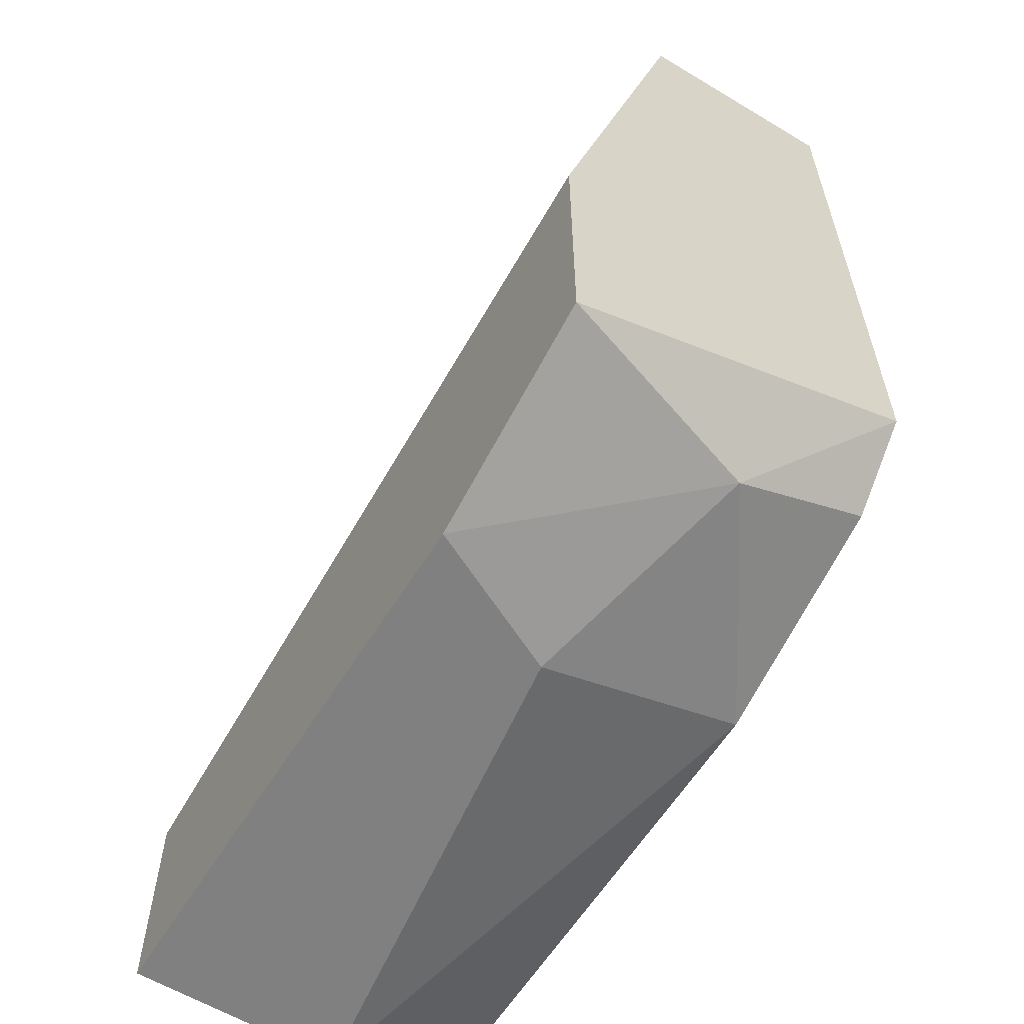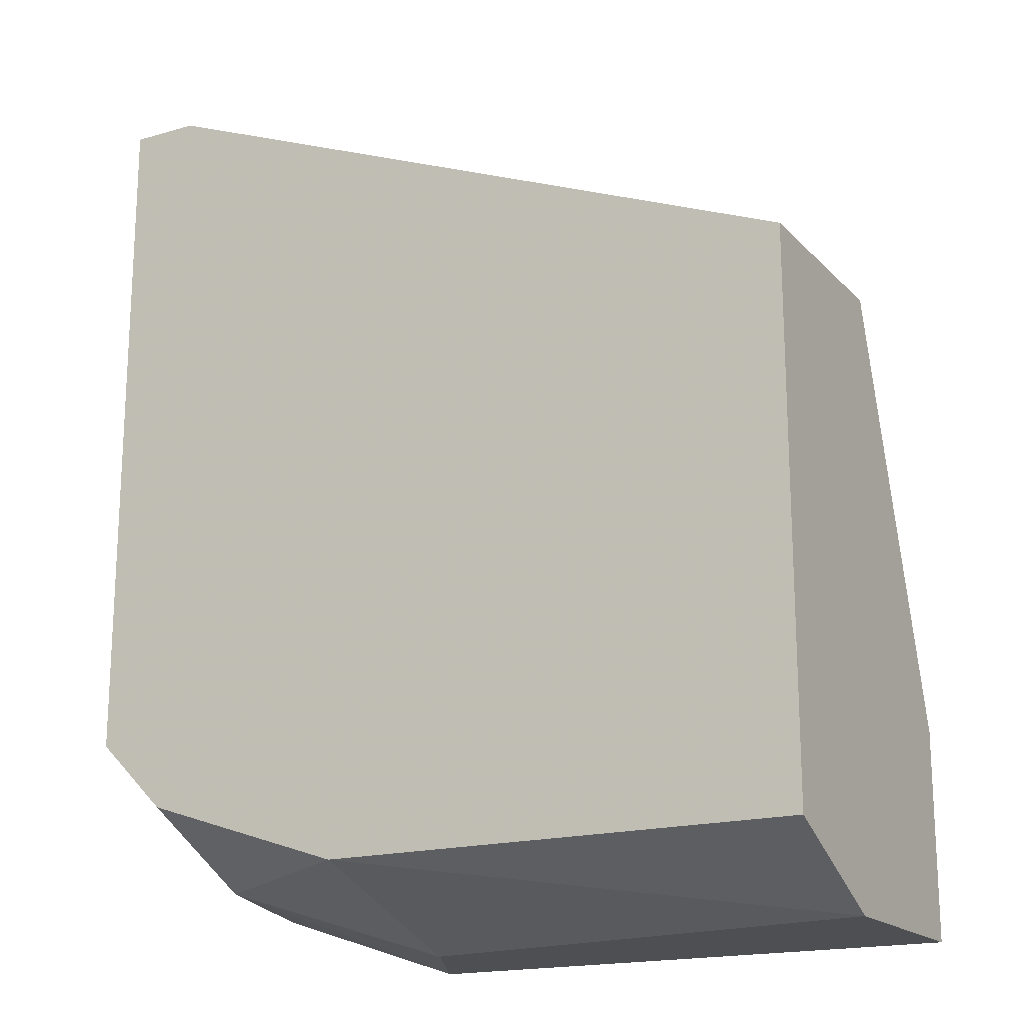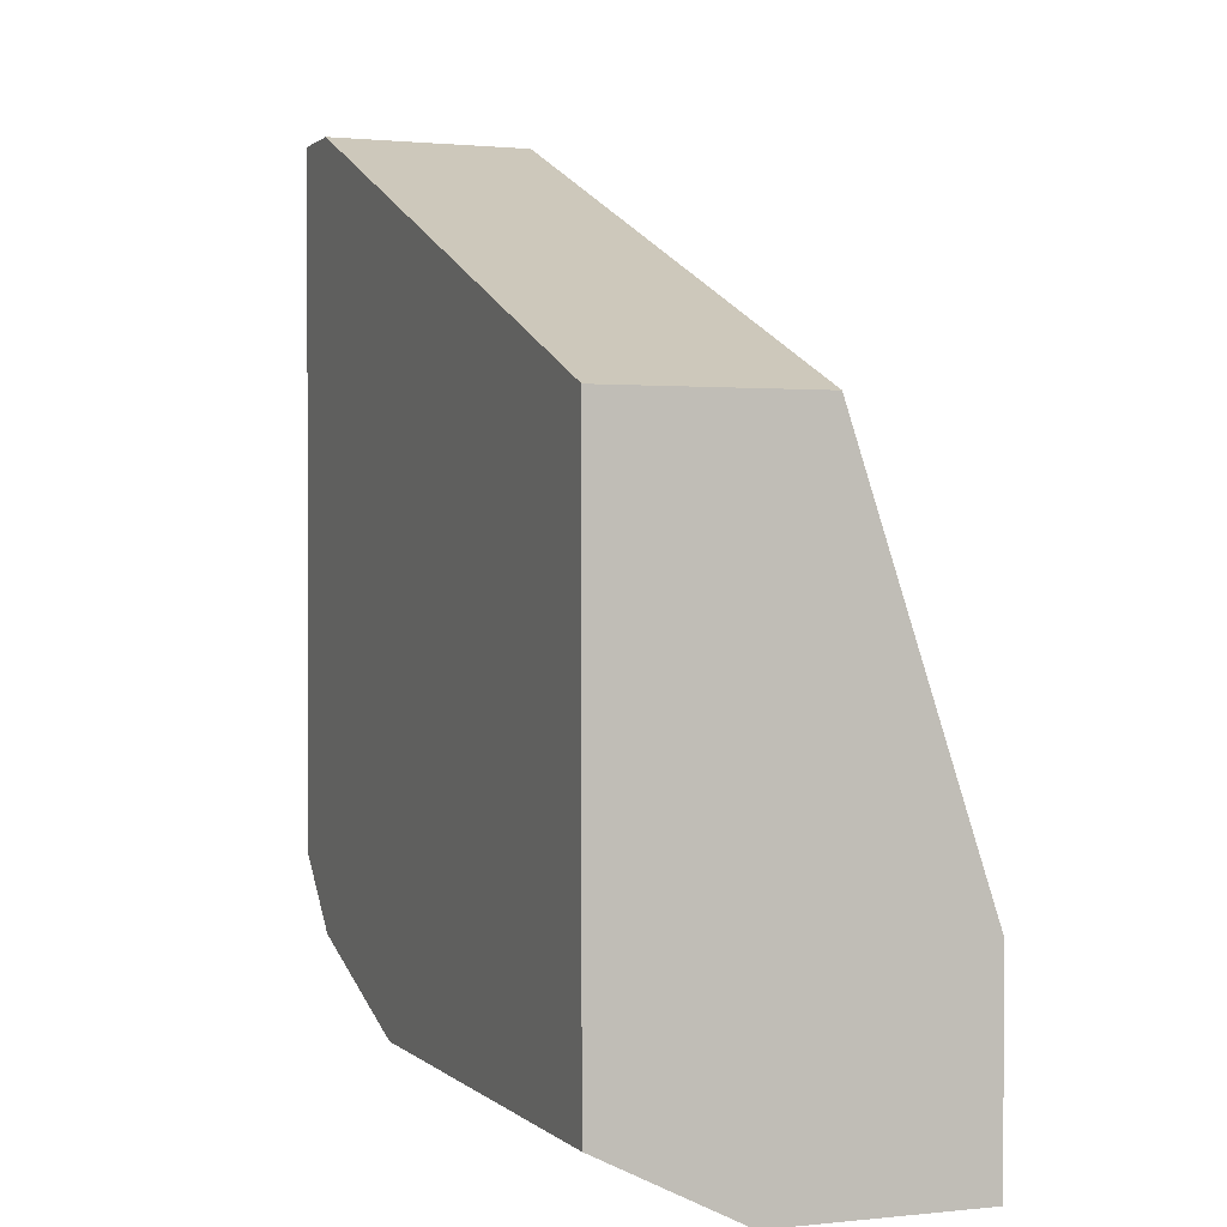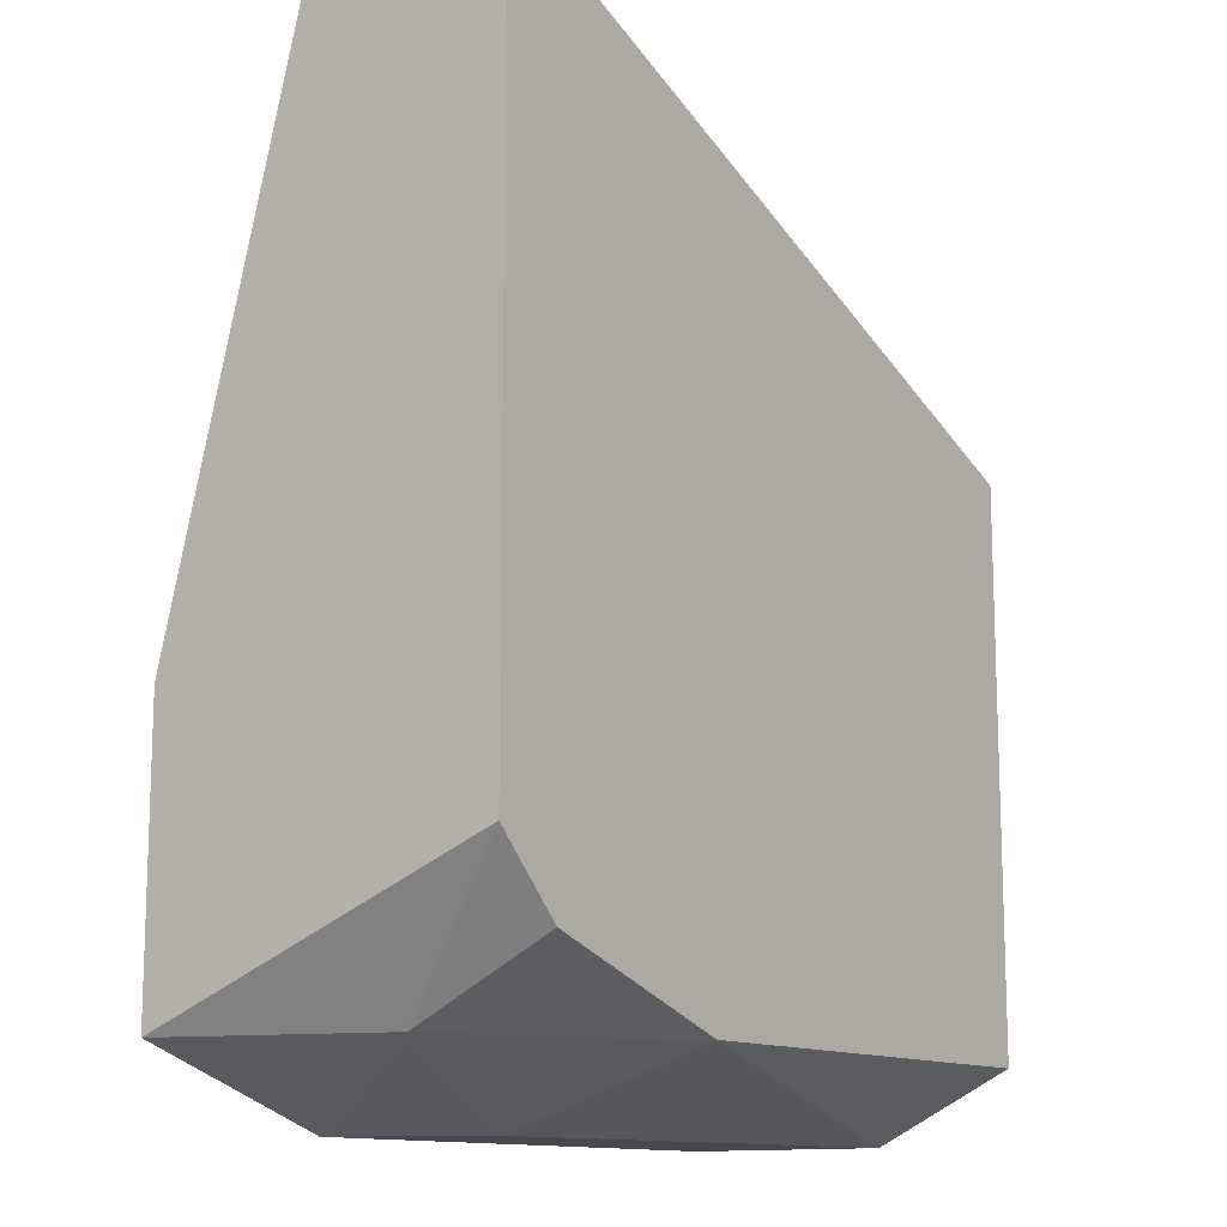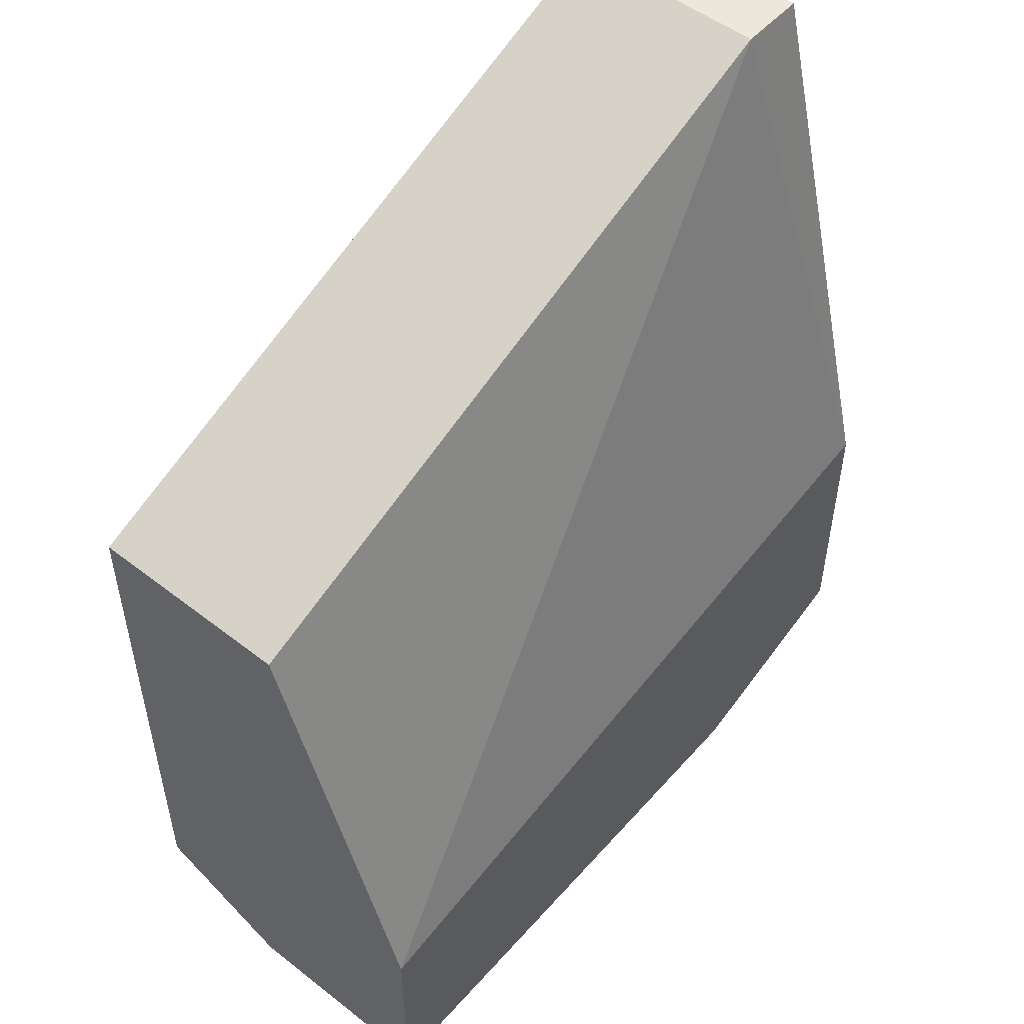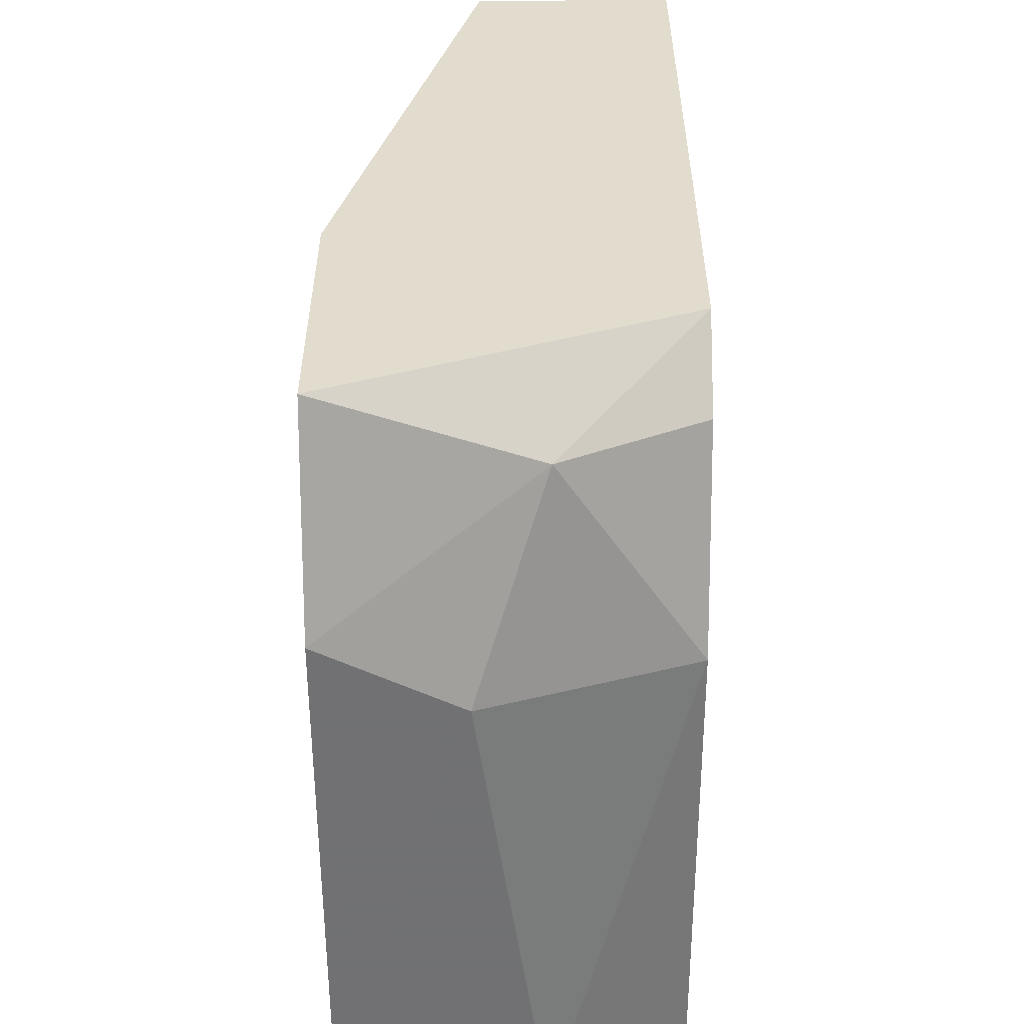
<metadata>
{"format":"obj","ext":"obj","renderer":"f3d","projection":"perspective","resolution":1024,"background":"white","views":[{"elev":-60.1,"azim":58.4,"up":"+Y"},{"elev":-18.0,"azim":-150.9,"up":"+Y"},{"elev":1.1,"azim":-111.3,"up":"+Y"},{"elev":-12.7,"azim":125.6,"up":"+Y"},{"elev":51.5,"azim":-49.9,"up":"+Y"},{"elev":-55.3,"azim":90.2,"up":"+Y"}]}
</metadata>
<code>
v 0.0174 -0.04057 -0.06641
v 0.0174 -0.01387 -0.06419
v 0.0174 -0.01387 -0.07086
v 0.0174 -0.03835 -0.07086
v -0.004851 -0.02278 -0.06419
v -0.004851 -0.02278 -0.07086
v -0.004851 -0.04057 -0.07086
v -0.004851 -0.03612 -0.05974
v -0.004851 -0.0428 -0.05974
v -0.004851 -0.0428 -0.06641
v 0.01073 -0.04057 -0.07086
v 0.01073 -0.0428 -0.06419
v 0.01963 -0.04057 -0.05974
v 0.01963 -0.03612 -0.07086
v 0.01963 -0.03167 -0.05974
v 0.01963 -0.01387 -0.06419
v 0.01963 -0.01387 -0.07086
v 0.01295 -0.0428 -0.05974
f 2 17 3
f 10 9 6
f 17 4 6
f 6 9 5
f 2 6 5
f 10 6 7
f 6 4 7
f 9 13 8
f 5 9 8
f 2 5 8
f 13 17 15
f 8 13 15
f 2 8 15
f 9 10 12
f 17 13 14
f 4 17 14
f 10 7 11
f 7 4 11
f 12 10 11
f 17 2 16
f 15 17 16
f 2 15 16
f 13 9 18
f 9 12 18
f 18 12 1
f 14 13 1
f 4 14 1
f 11 4 1
f 12 11 1
f 13 18 1
f 17 6 3
f 6 2 3

</code>
